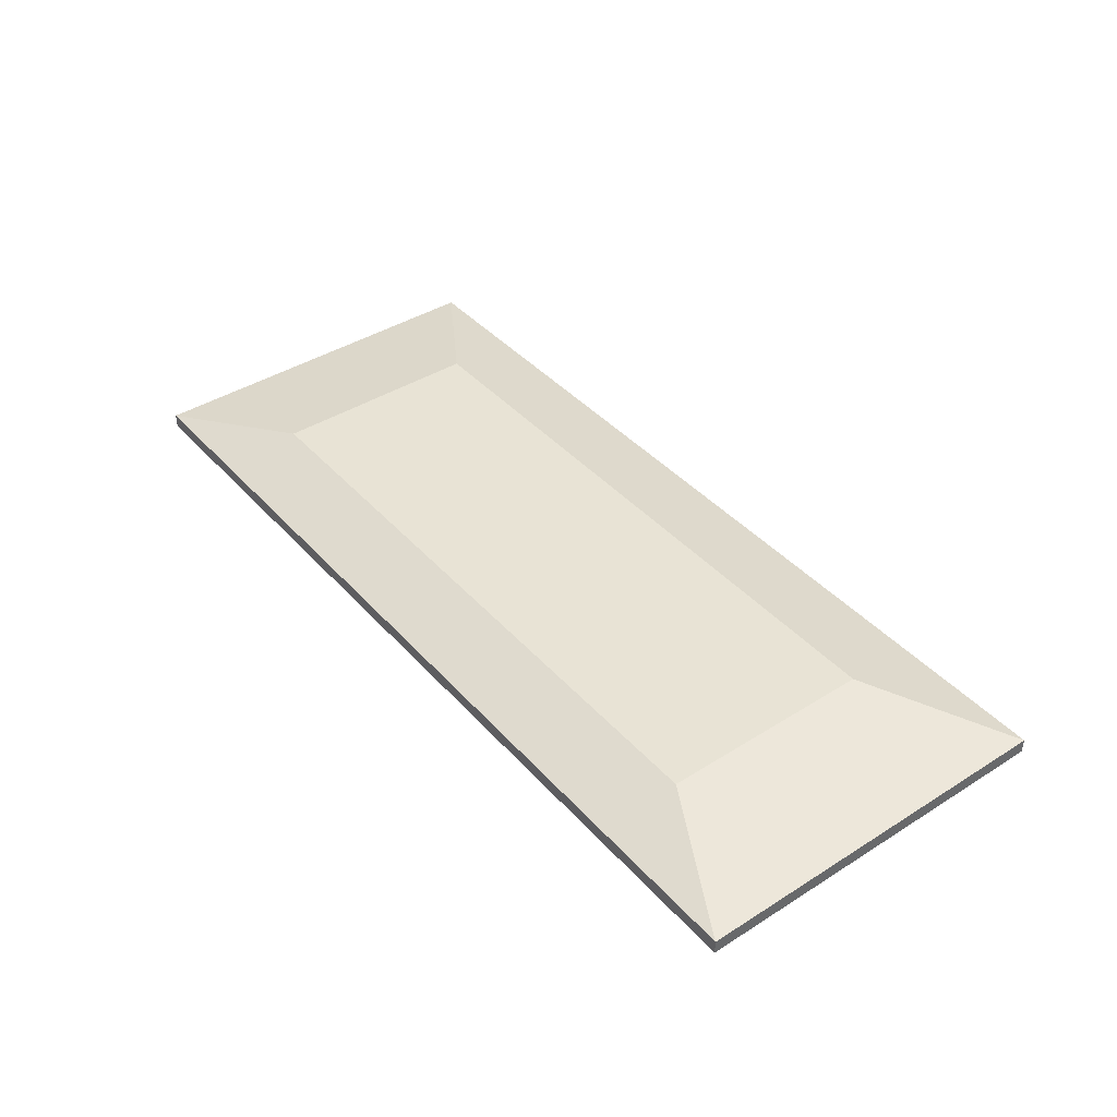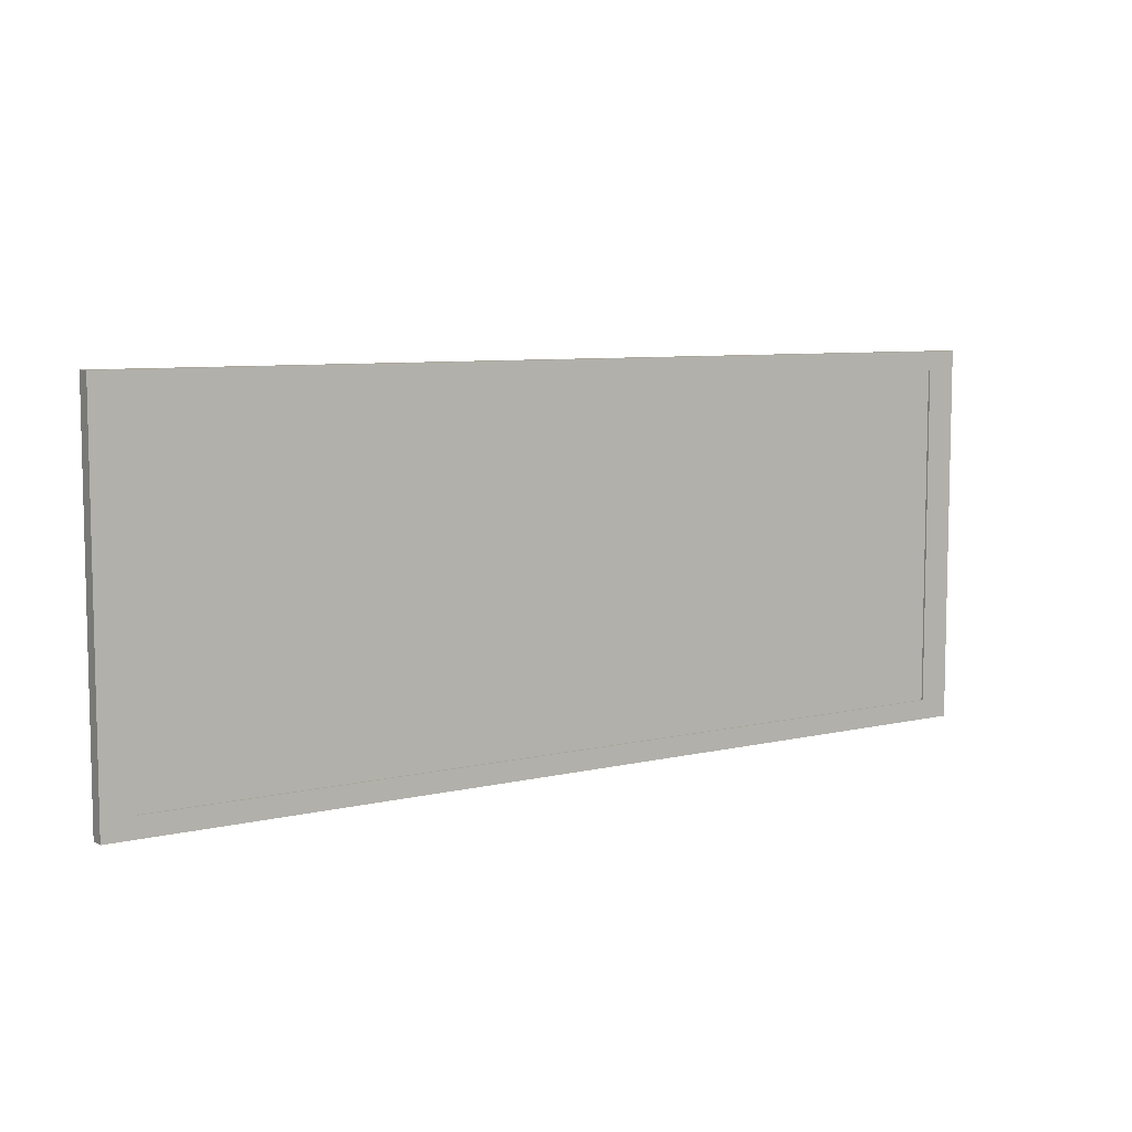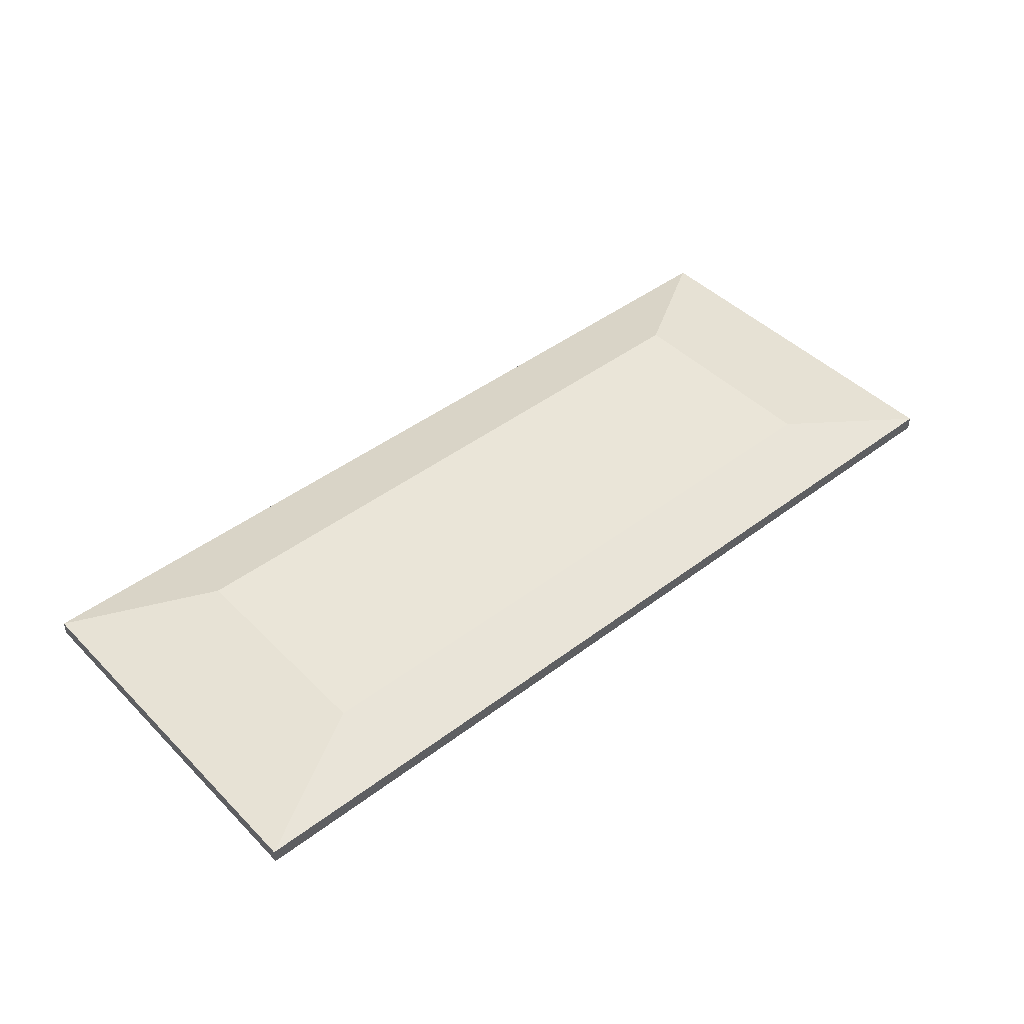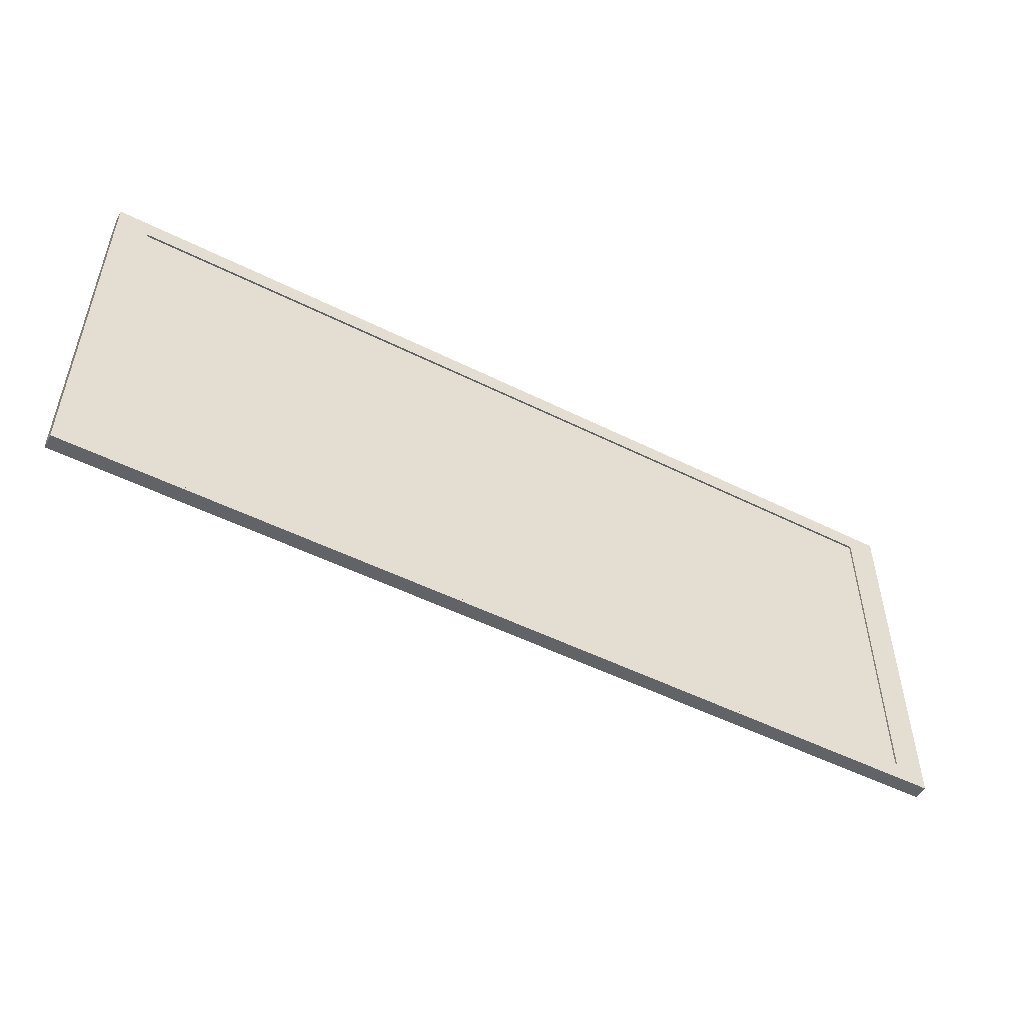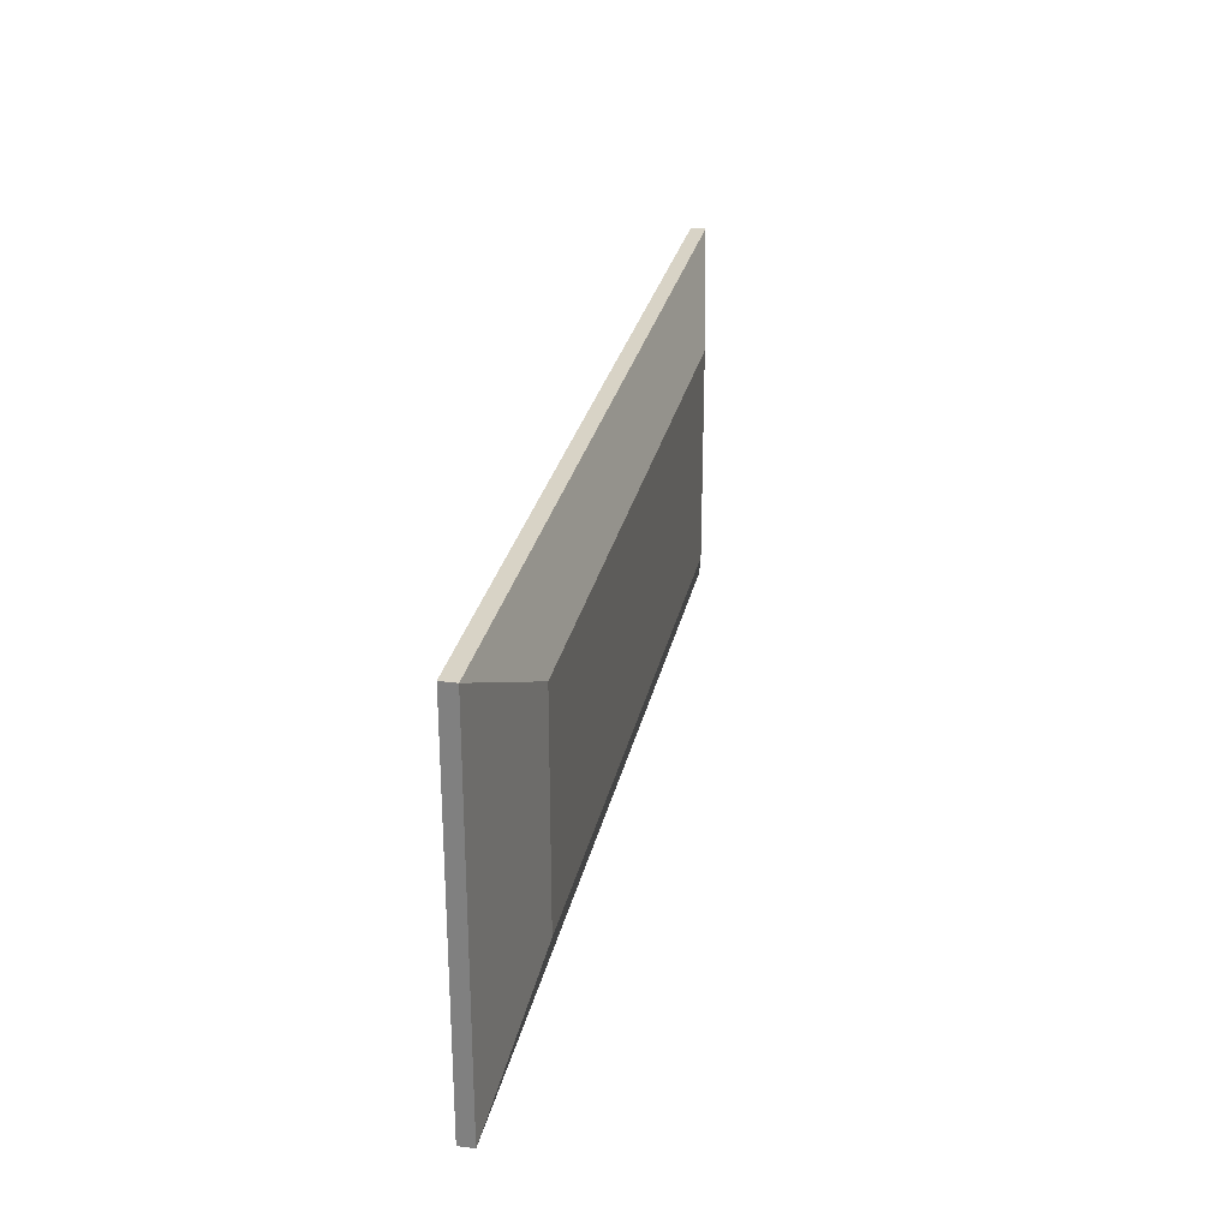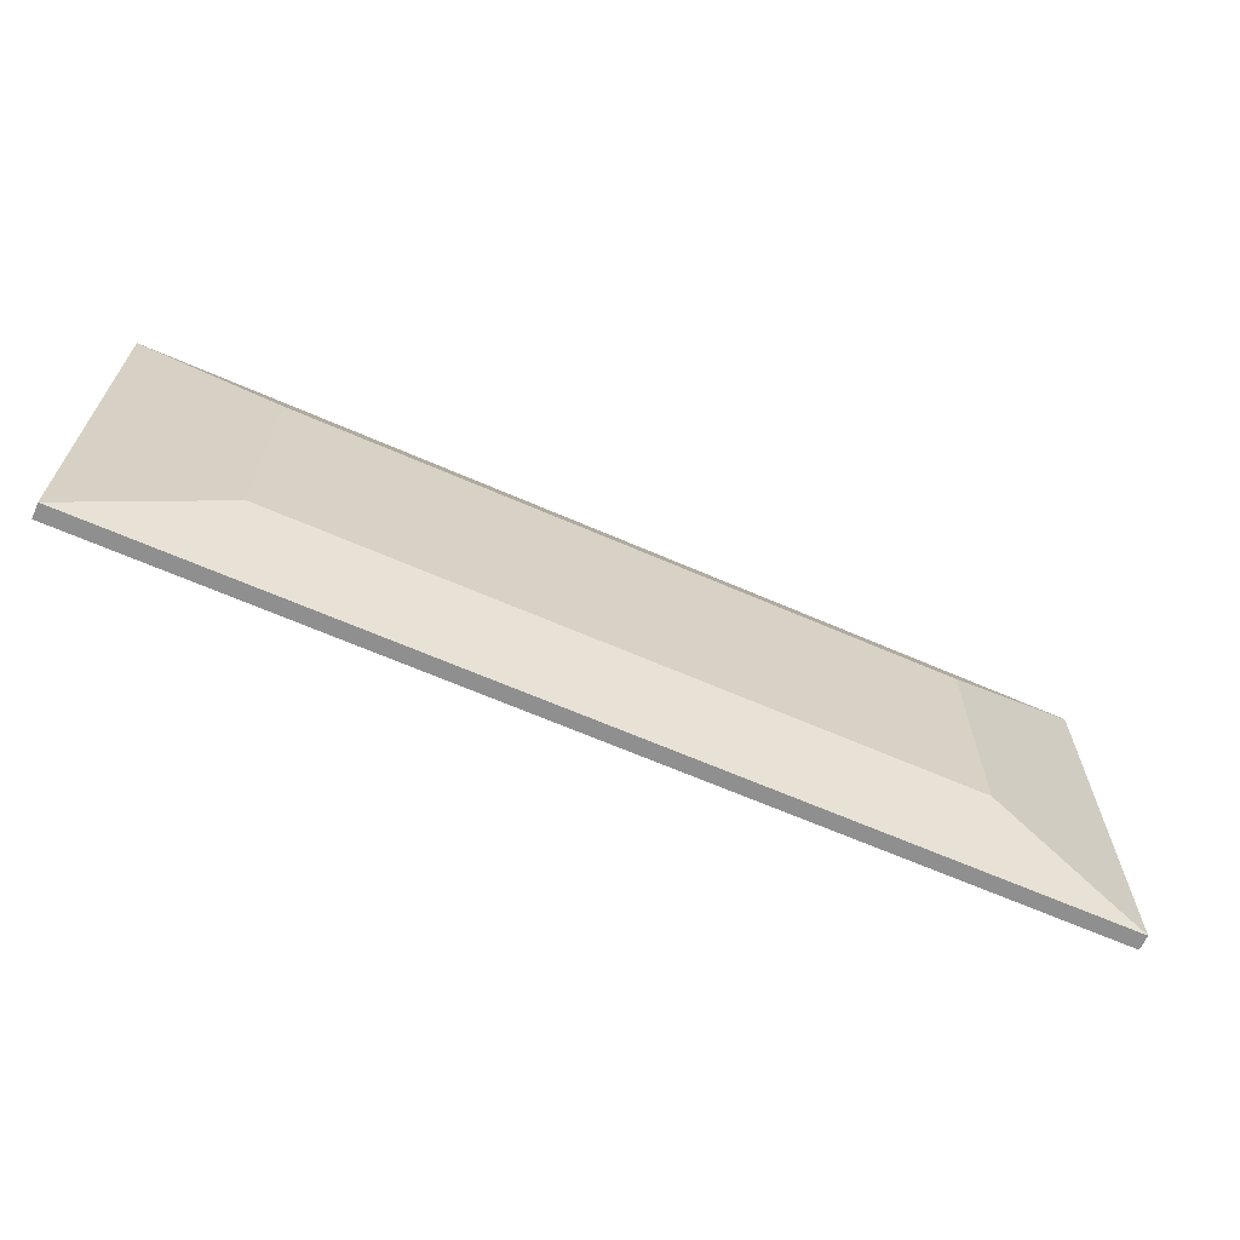
<metadata>
{"format":"obj","ext":"obj","renderer":"f3d","projection":"perspective","resolution":1024,"background":"white","views":[{"elev":41.0,"azim":52.5,"up":"+Y"},{"elev":7.5,"azim":-33.9,"up":"+Z"},{"elev":44.9,"azim":-41.2,"up":"+Y"},{"elev":-51.0,"azim":-28.6,"up":"+Z"},{"elev":27.8,"azim":101.7,"up":"+Z"},{"elev":-65.4,"azim":156.3,"up":"+Z"}]}
</metadata>
<code>
v 0.5938 -0.02223 0.288
v 0.5938 -0.02223 0.288
v 0.5938 -0.02223 0.288
v -0.6032 -0.003334 0.288
v -0.6032 -0.003334 0.288
v -0.6032 -0.003334 0.288
v -0.6032 -0.02223 0.288
v -0.6032 -0.02223 0.288
v -0.6032 -0.02223 0.288
v 0.5938 -0.003334 0.288
v 0.5938 -0.003334 0.288
v 0.5938 -0.003334 0.288
v -0.6032 -0.02223 0.2841
v -0.6032 -0.02223 0.2841
v -0.6032 -0.02223 0.2841
v -0.6032 -0.02223 0.2841
v 0.5938 -0.003334 0.2841
v 0.5938 -0.003334 0.2841
v 0.5938 -0.003334 0.2841
v 0.4142 0.02817 0.194
v -0.6032 -0.003334 0.2841
v -0.6032 -0.003334 0.2841
v -0.6032 -0.003334 0.2841
v 0.5938 -0.02223 0.2841
v 0.5938 -0.02223 0.2841
v 0.5938 -0.02223 0.2841
v 0.5938 -0.02223 0.2841
v -0.4236 0.02817 0.194
v -0.6032 -0.02223 -0.1988
v -0.6032 -0.02223 -0.1988
v -0.6032 -0.02223 -0.1988
v -0.6032 -0.02223 -0.1988
v -0.5623 -0.02223 0.2627
v 0.5938 -0.02223 -0.1988
v 0.5938 -0.02223 -0.1988
v 0.5938 -0.02223 -0.1988
v 0.5938 -0.02223 -0.1988
v 0.4142 0.02817 -0.08817
v -0.4236 0.02817 -0.08817
v -0.6032 -0.003334 -0.1988
v -0.6032 -0.003334 -0.1988
v -0.6032 -0.003334 -0.1988
v -0.5623 -0.02223 -0.1769
v 0.5537 -0.02223 0.2627
v 0.5537 -0.02223 0.2627
v 0.5938 -0.003334 -0.1988
v 0.5938 -0.003334 -0.1988
v 0.5938 -0.003334 -0.1988
v 0.5537 -0.02223 -0.1769
v 0.5537 -0.02223 -0.1769
v -0.6032 -0.02223 -0.2027
v -0.6032 -0.02223 -0.2027
v -0.6032 -0.02223 -0.2027
v 0.5537 -0.01971 0.2627
v 0.5938 -0.003334 -0.2027
v 0.5938 -0.003334 -0.2027
v 0.5938 -0.003334 -0.2027
v -0.6032 -0.003334 -0.2027
v -0.6032 -0.003334 -0.2027
v -0.6032 -0.003334 -0.2027
v 0.5938 -0.02223 -0.2027
v 0.5938 -0.02223 -0.2027
v 0.5938 -0.02223 -0.2027
v 0.5537 -0.01971 -0.1769
v -0.5623 -0.02223 0.2627
v -0.5623 -0.02223 0.2627
v -0.5623 -0.02223 -0.1769
v -0.5623 -0.02223 -0.1769
v 0.5537 -0.02223 0.2627
v 0.5537 -0.02223 -0.1769
v -0.5623 -0.01971 0.2627
v -0.5623 -0.01971 0.2627
v -0.5623 -0.01971 0.2627
v 0.5537 -0.01971 0.2627
v 0.5537 -0.01971 0.2627
v -0.5623 -0.01971 -0.1769
v -0.5623 -0.01971 -0.1769
v -0.5623 -0.01971 -0.1769
v 0.5537 -0.01971 -0.1769
v 0.5537 -0.01971 -0.1769
f 1 4 9
f 4 1 10
f 5 13 7
f 14 3 8
f 2 19 12
f 13 5 21
f 3 14 27
f 19 2 24
f 40 51 29
f 35 55 46
f 51 40 59
f 53 37 31
f 55 35 61
f 57 52 58
f 37 53 62
f 52 57 63
f 11 20 6
f 11 18 20
f 28 6 20
f 6 28 22
f 25 23 15
f 21 29 13
f 26 16 33
f 23 25 17
f 35 19 24
f 20 18 38
f 20 38 28
f 28 39 22
f 29 21 40
f 16 30 43
f 33 16 43
f 33 44 26
f 19 35 46
f 26 50 36
f 18 48 38
f 39 28 38
f 22 39 41
f 47 32 42
f 50 43 30
f 44 50 26
f 32 47 34
f 30 36 50
f 56 38 48
f 38 56 39
f 60 41 39
f 45 54 49
f 60 39 56
f 64 49 54
f 65 71 67
f 69 74 66
f 68 77 70
f 76 67 71
f 72 66 74
f 79 70 77
f 73 78 75
f 80 75 78

</code>
